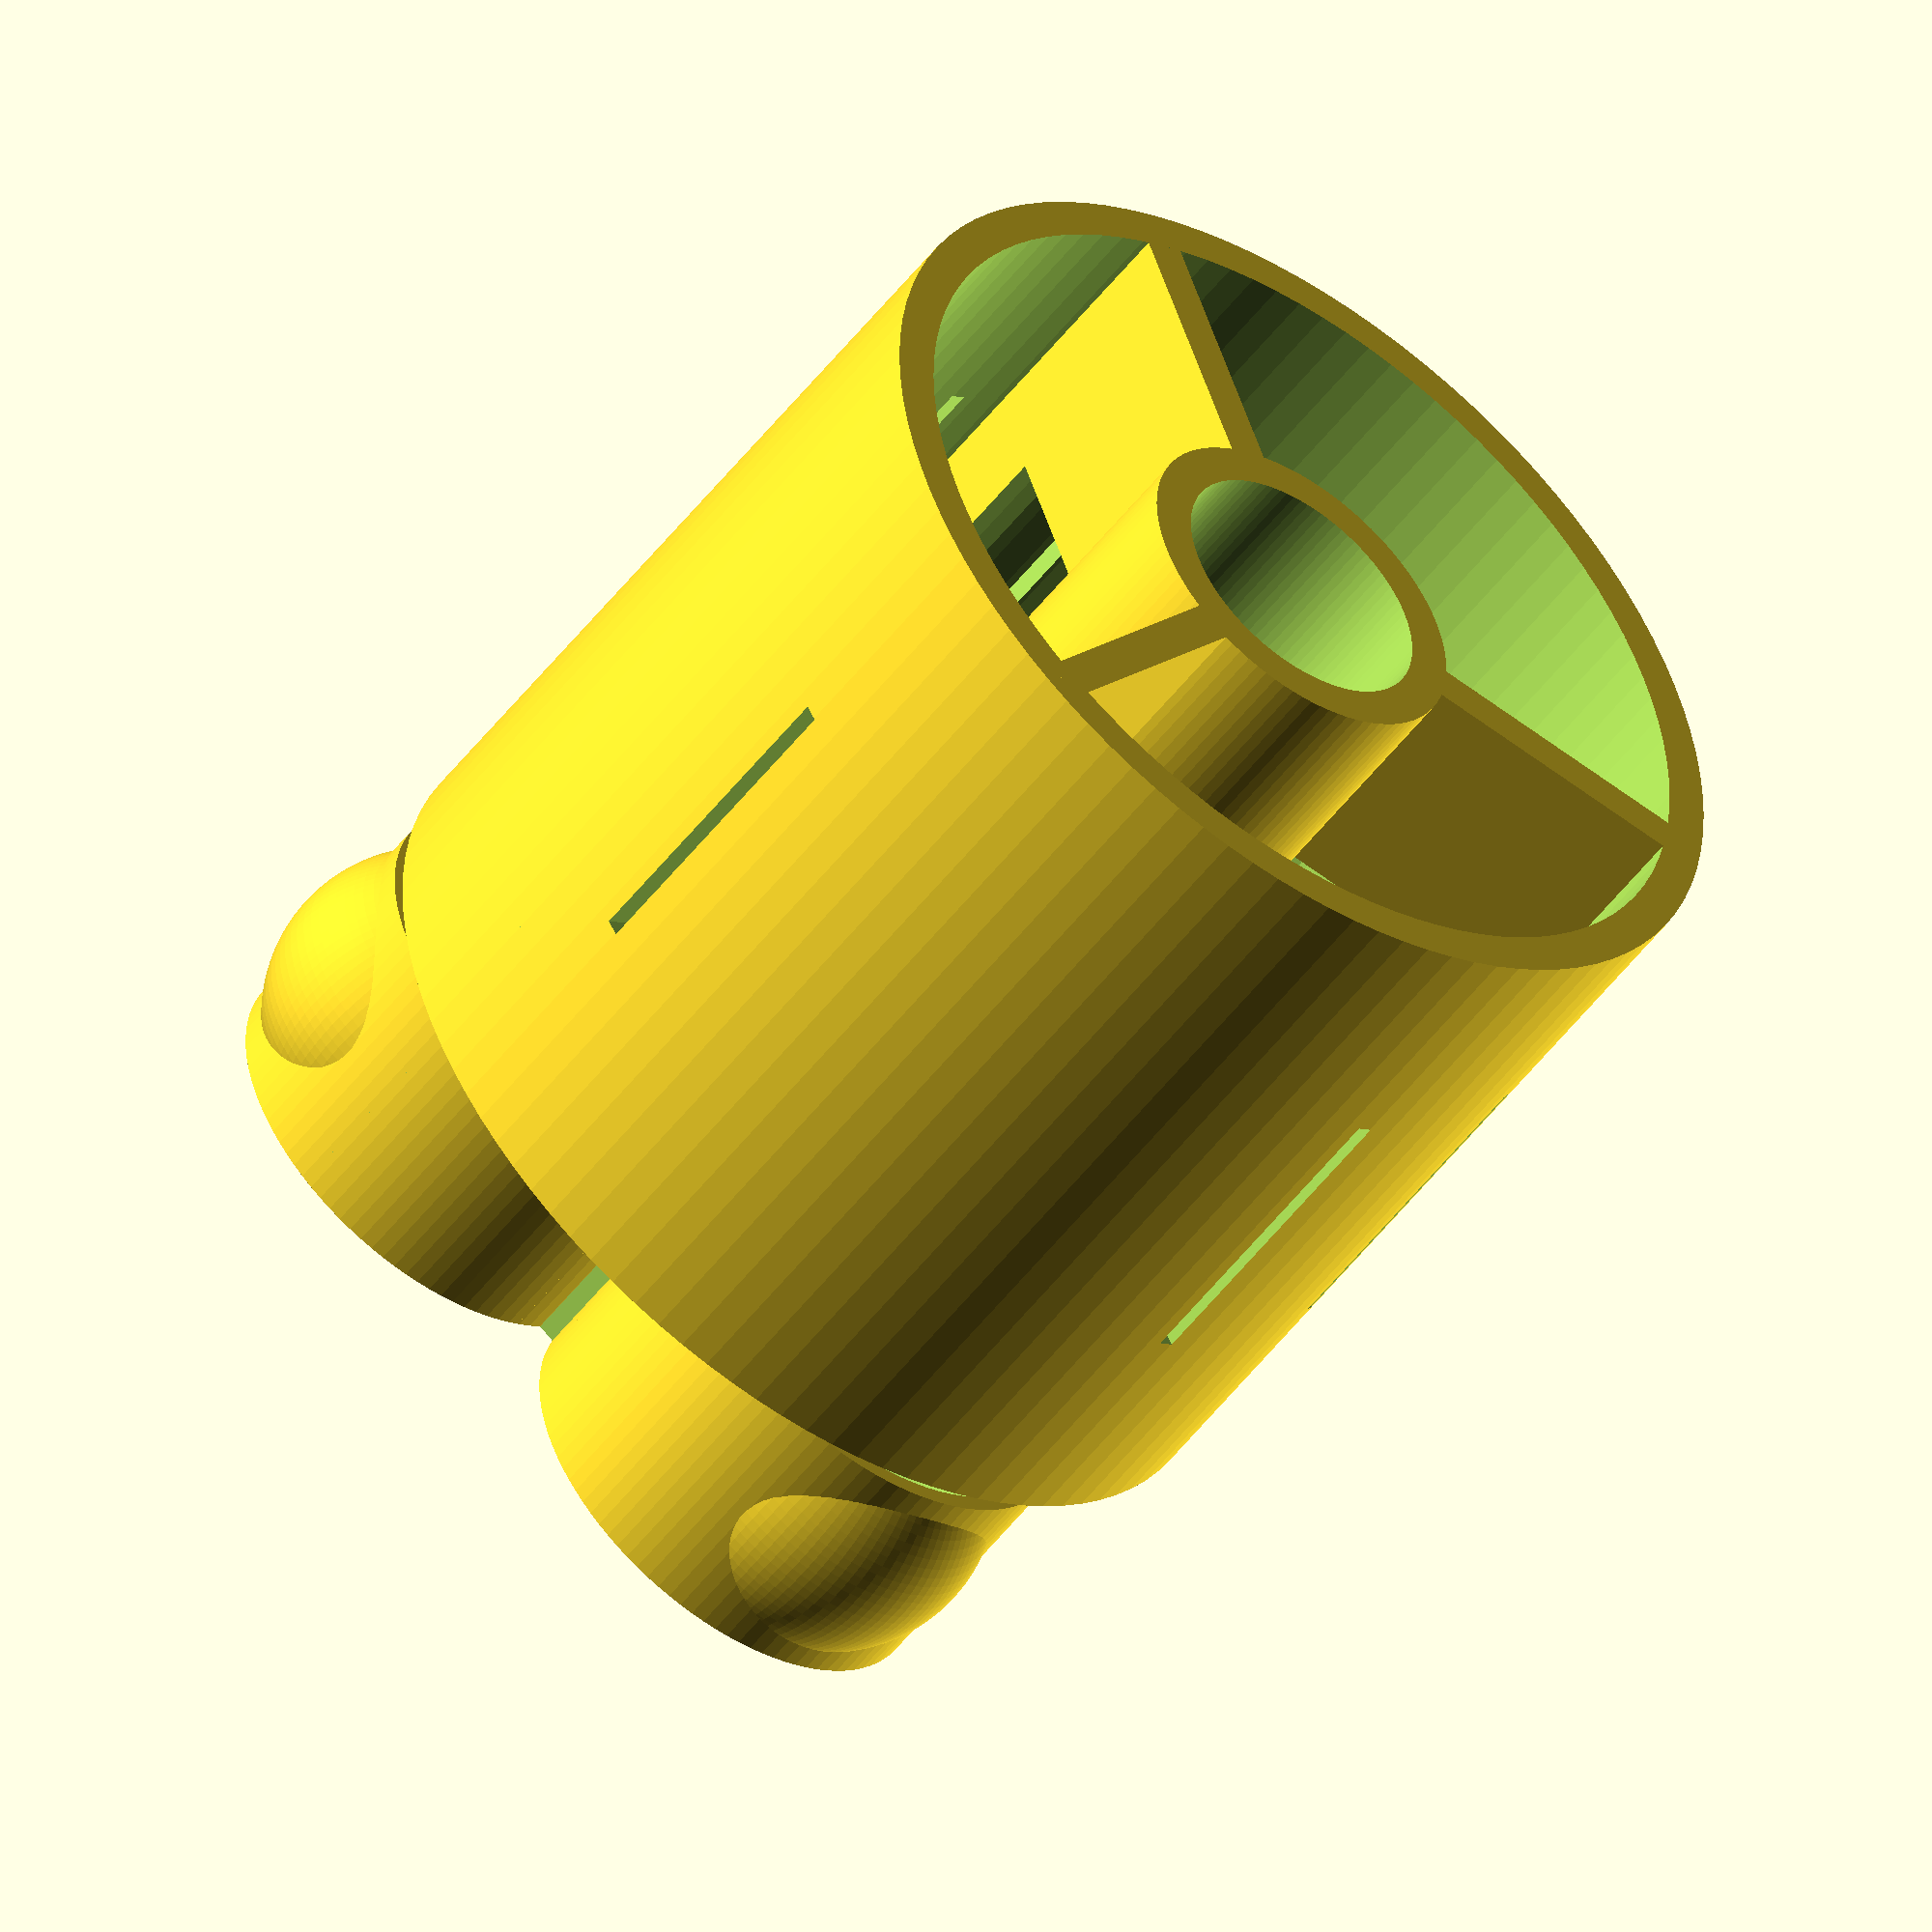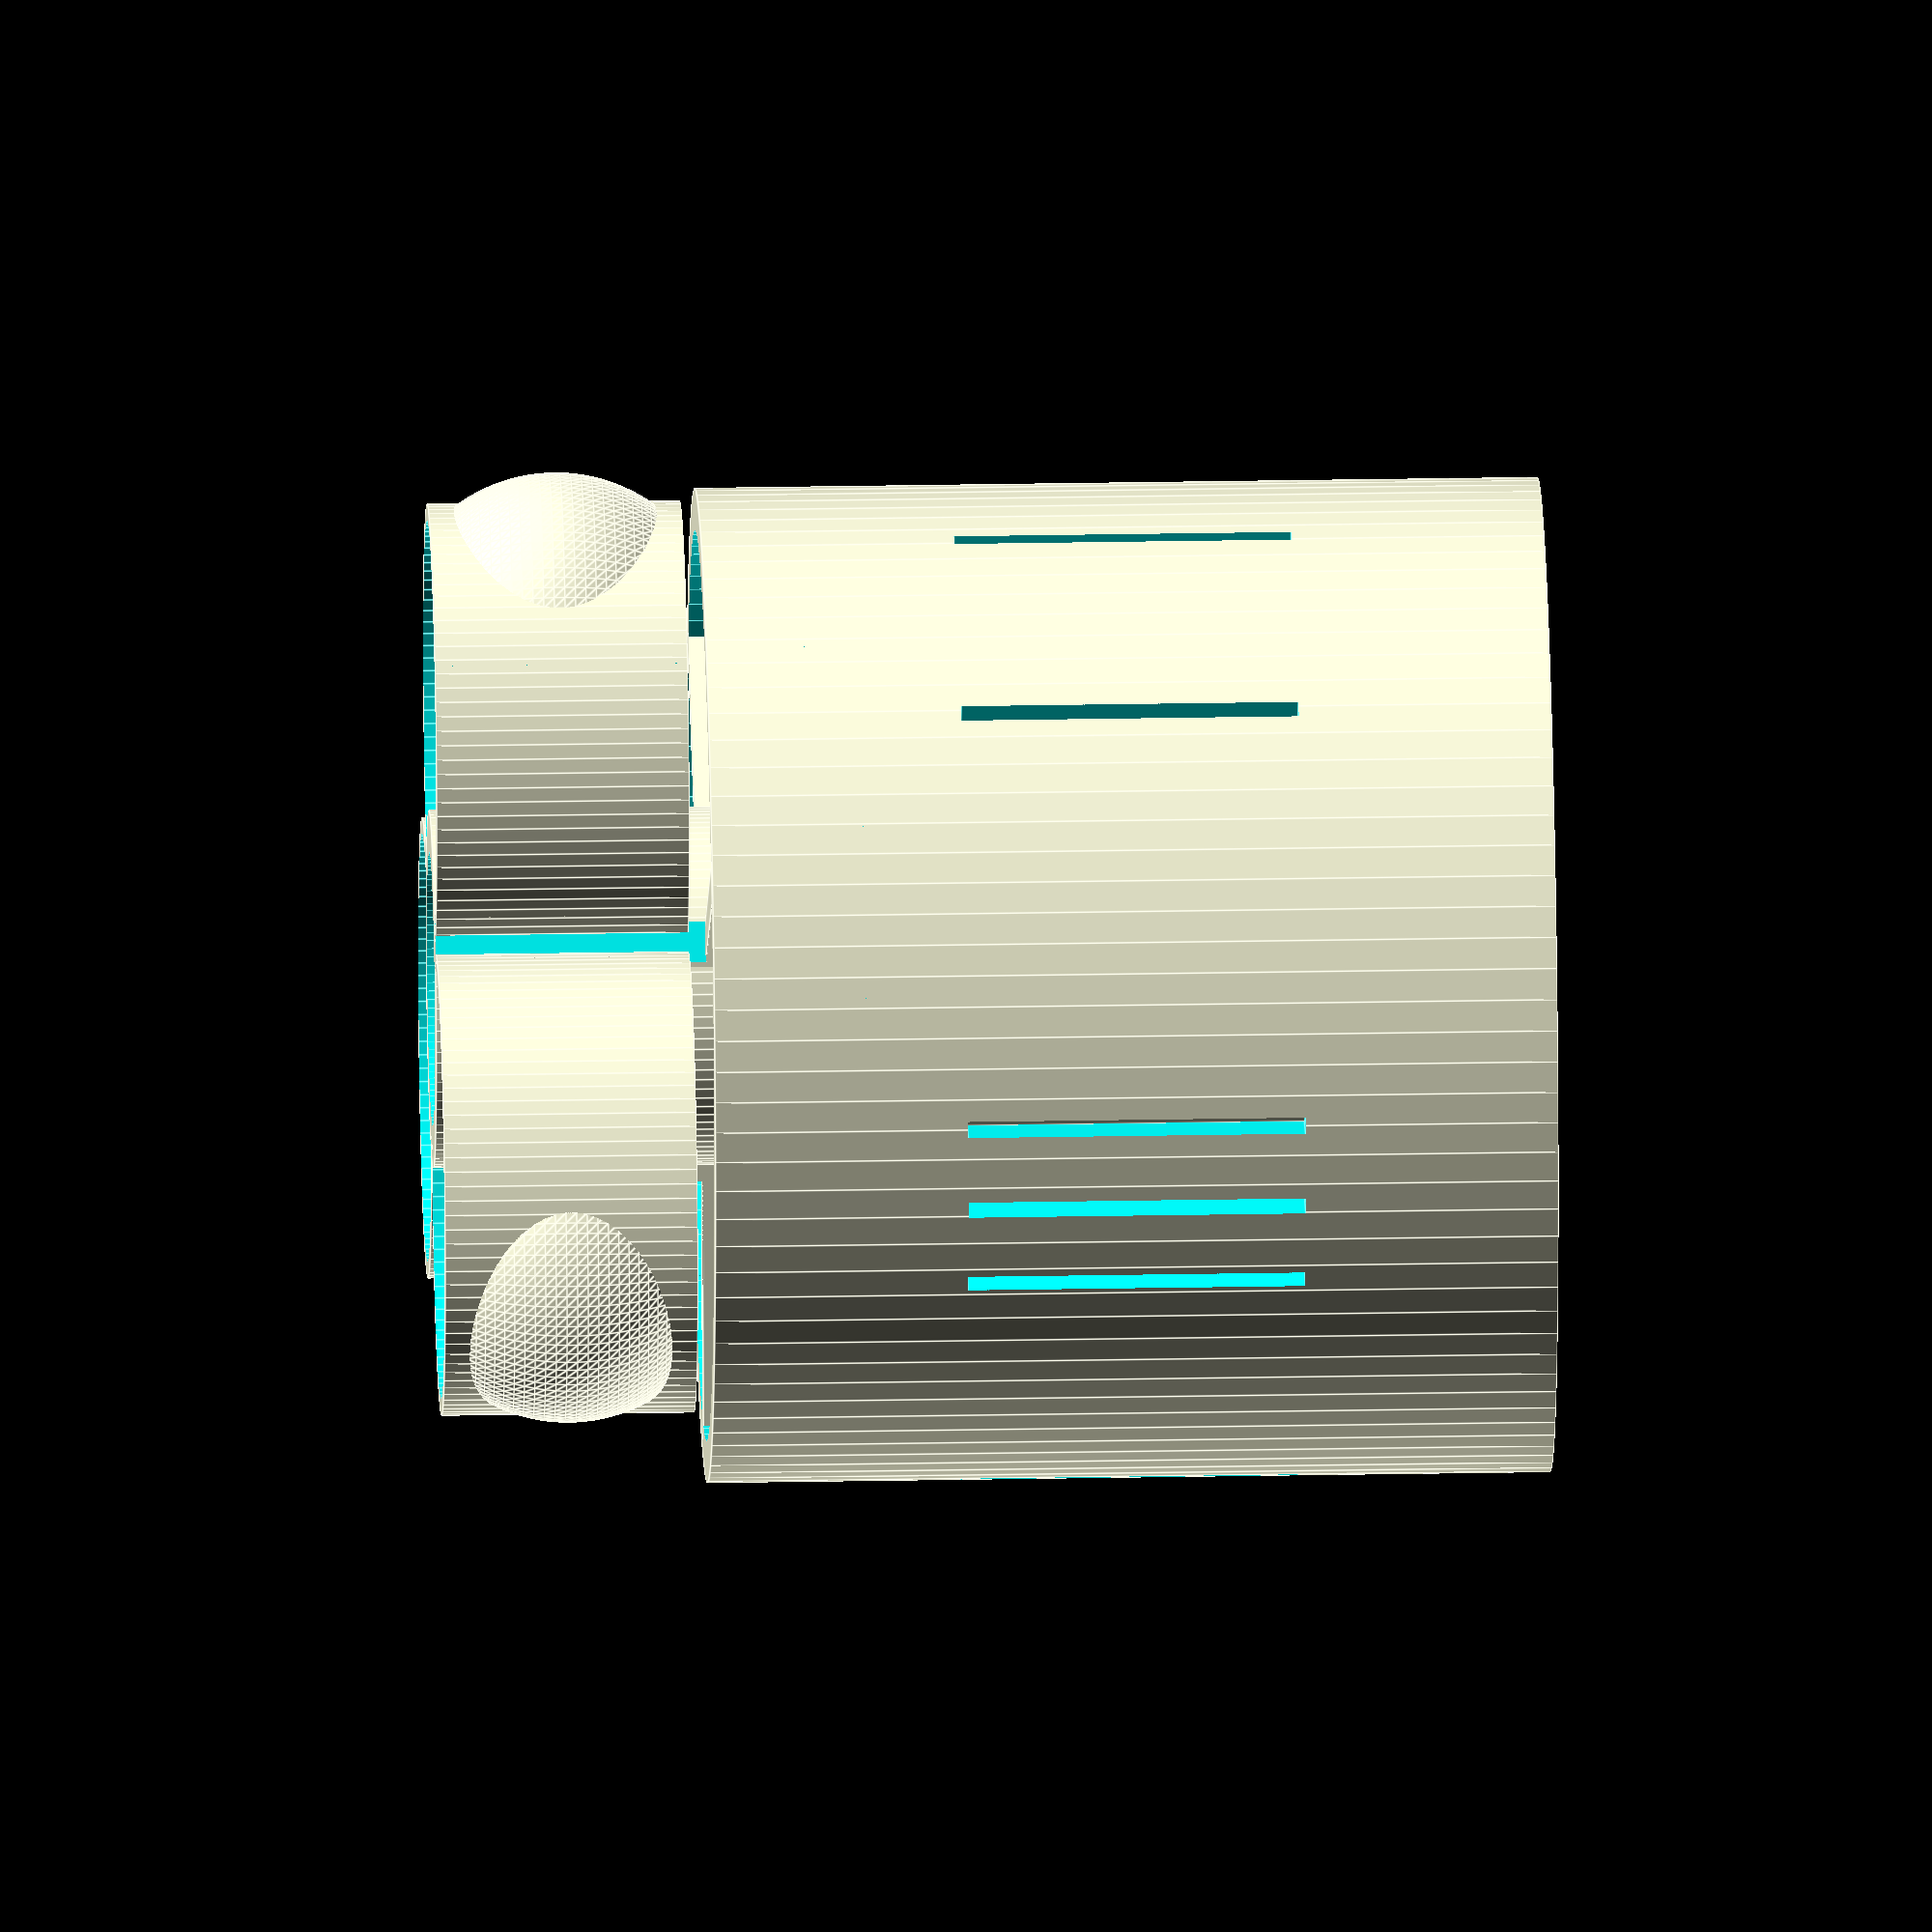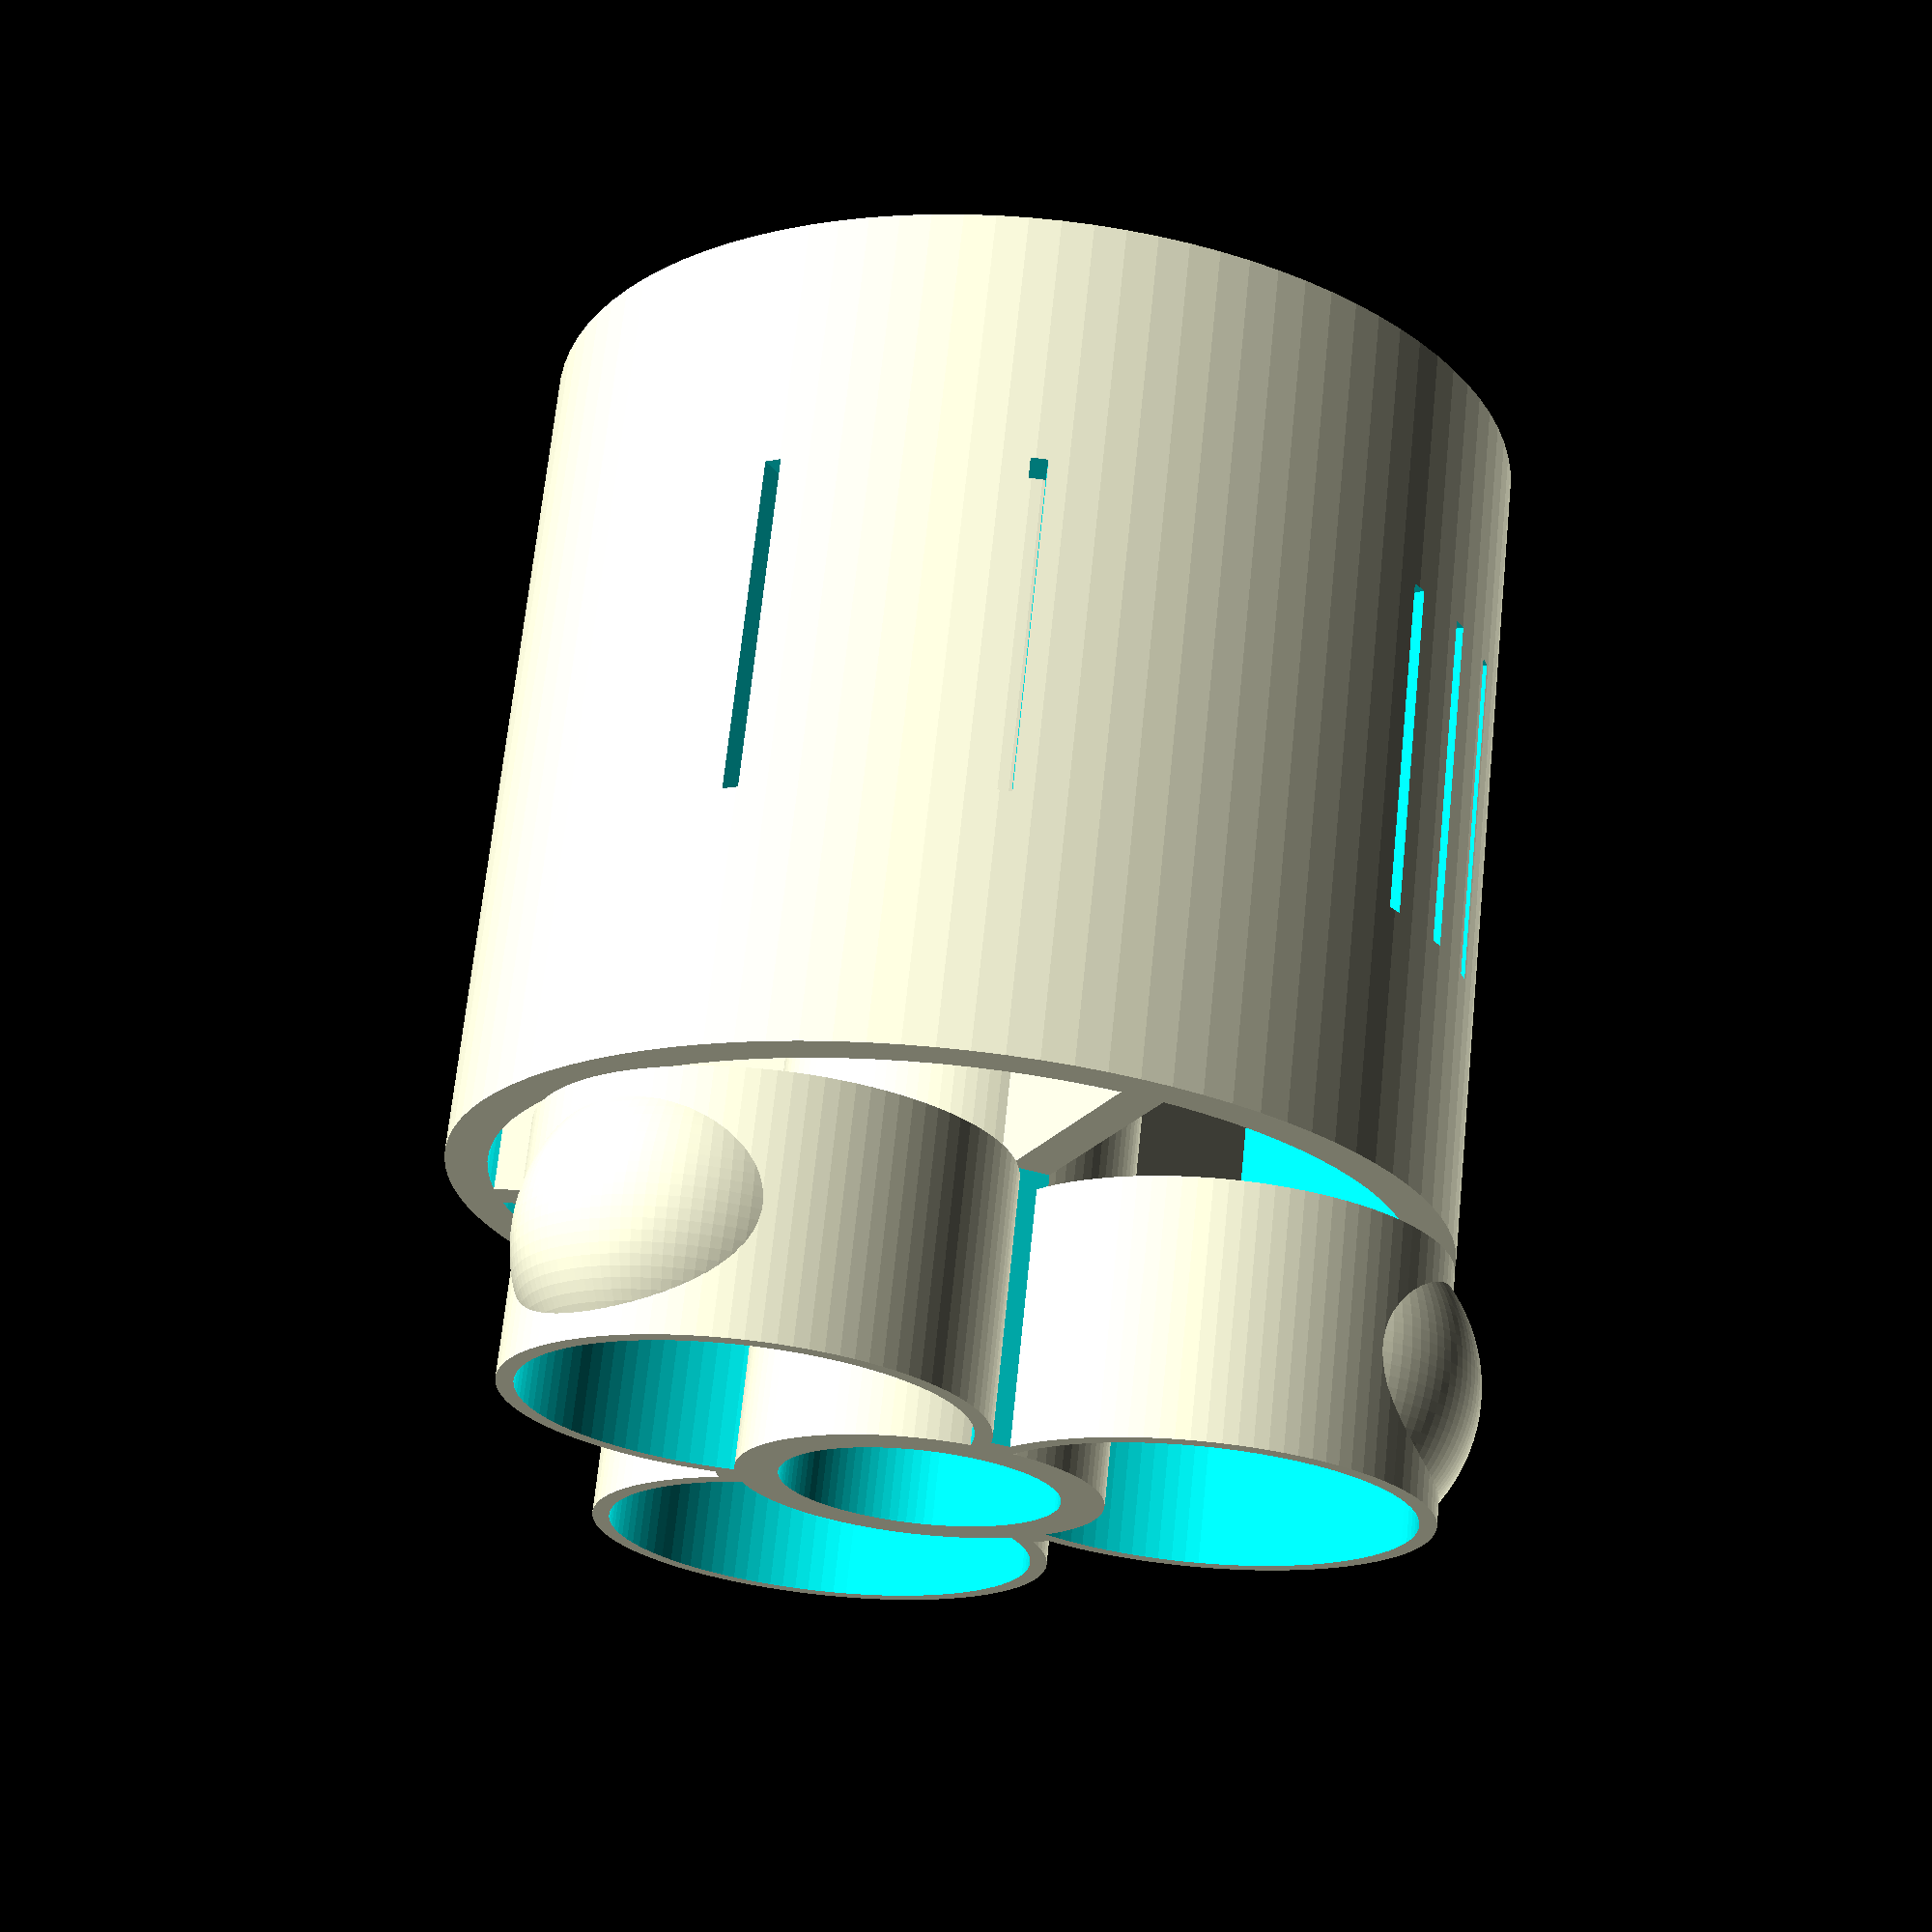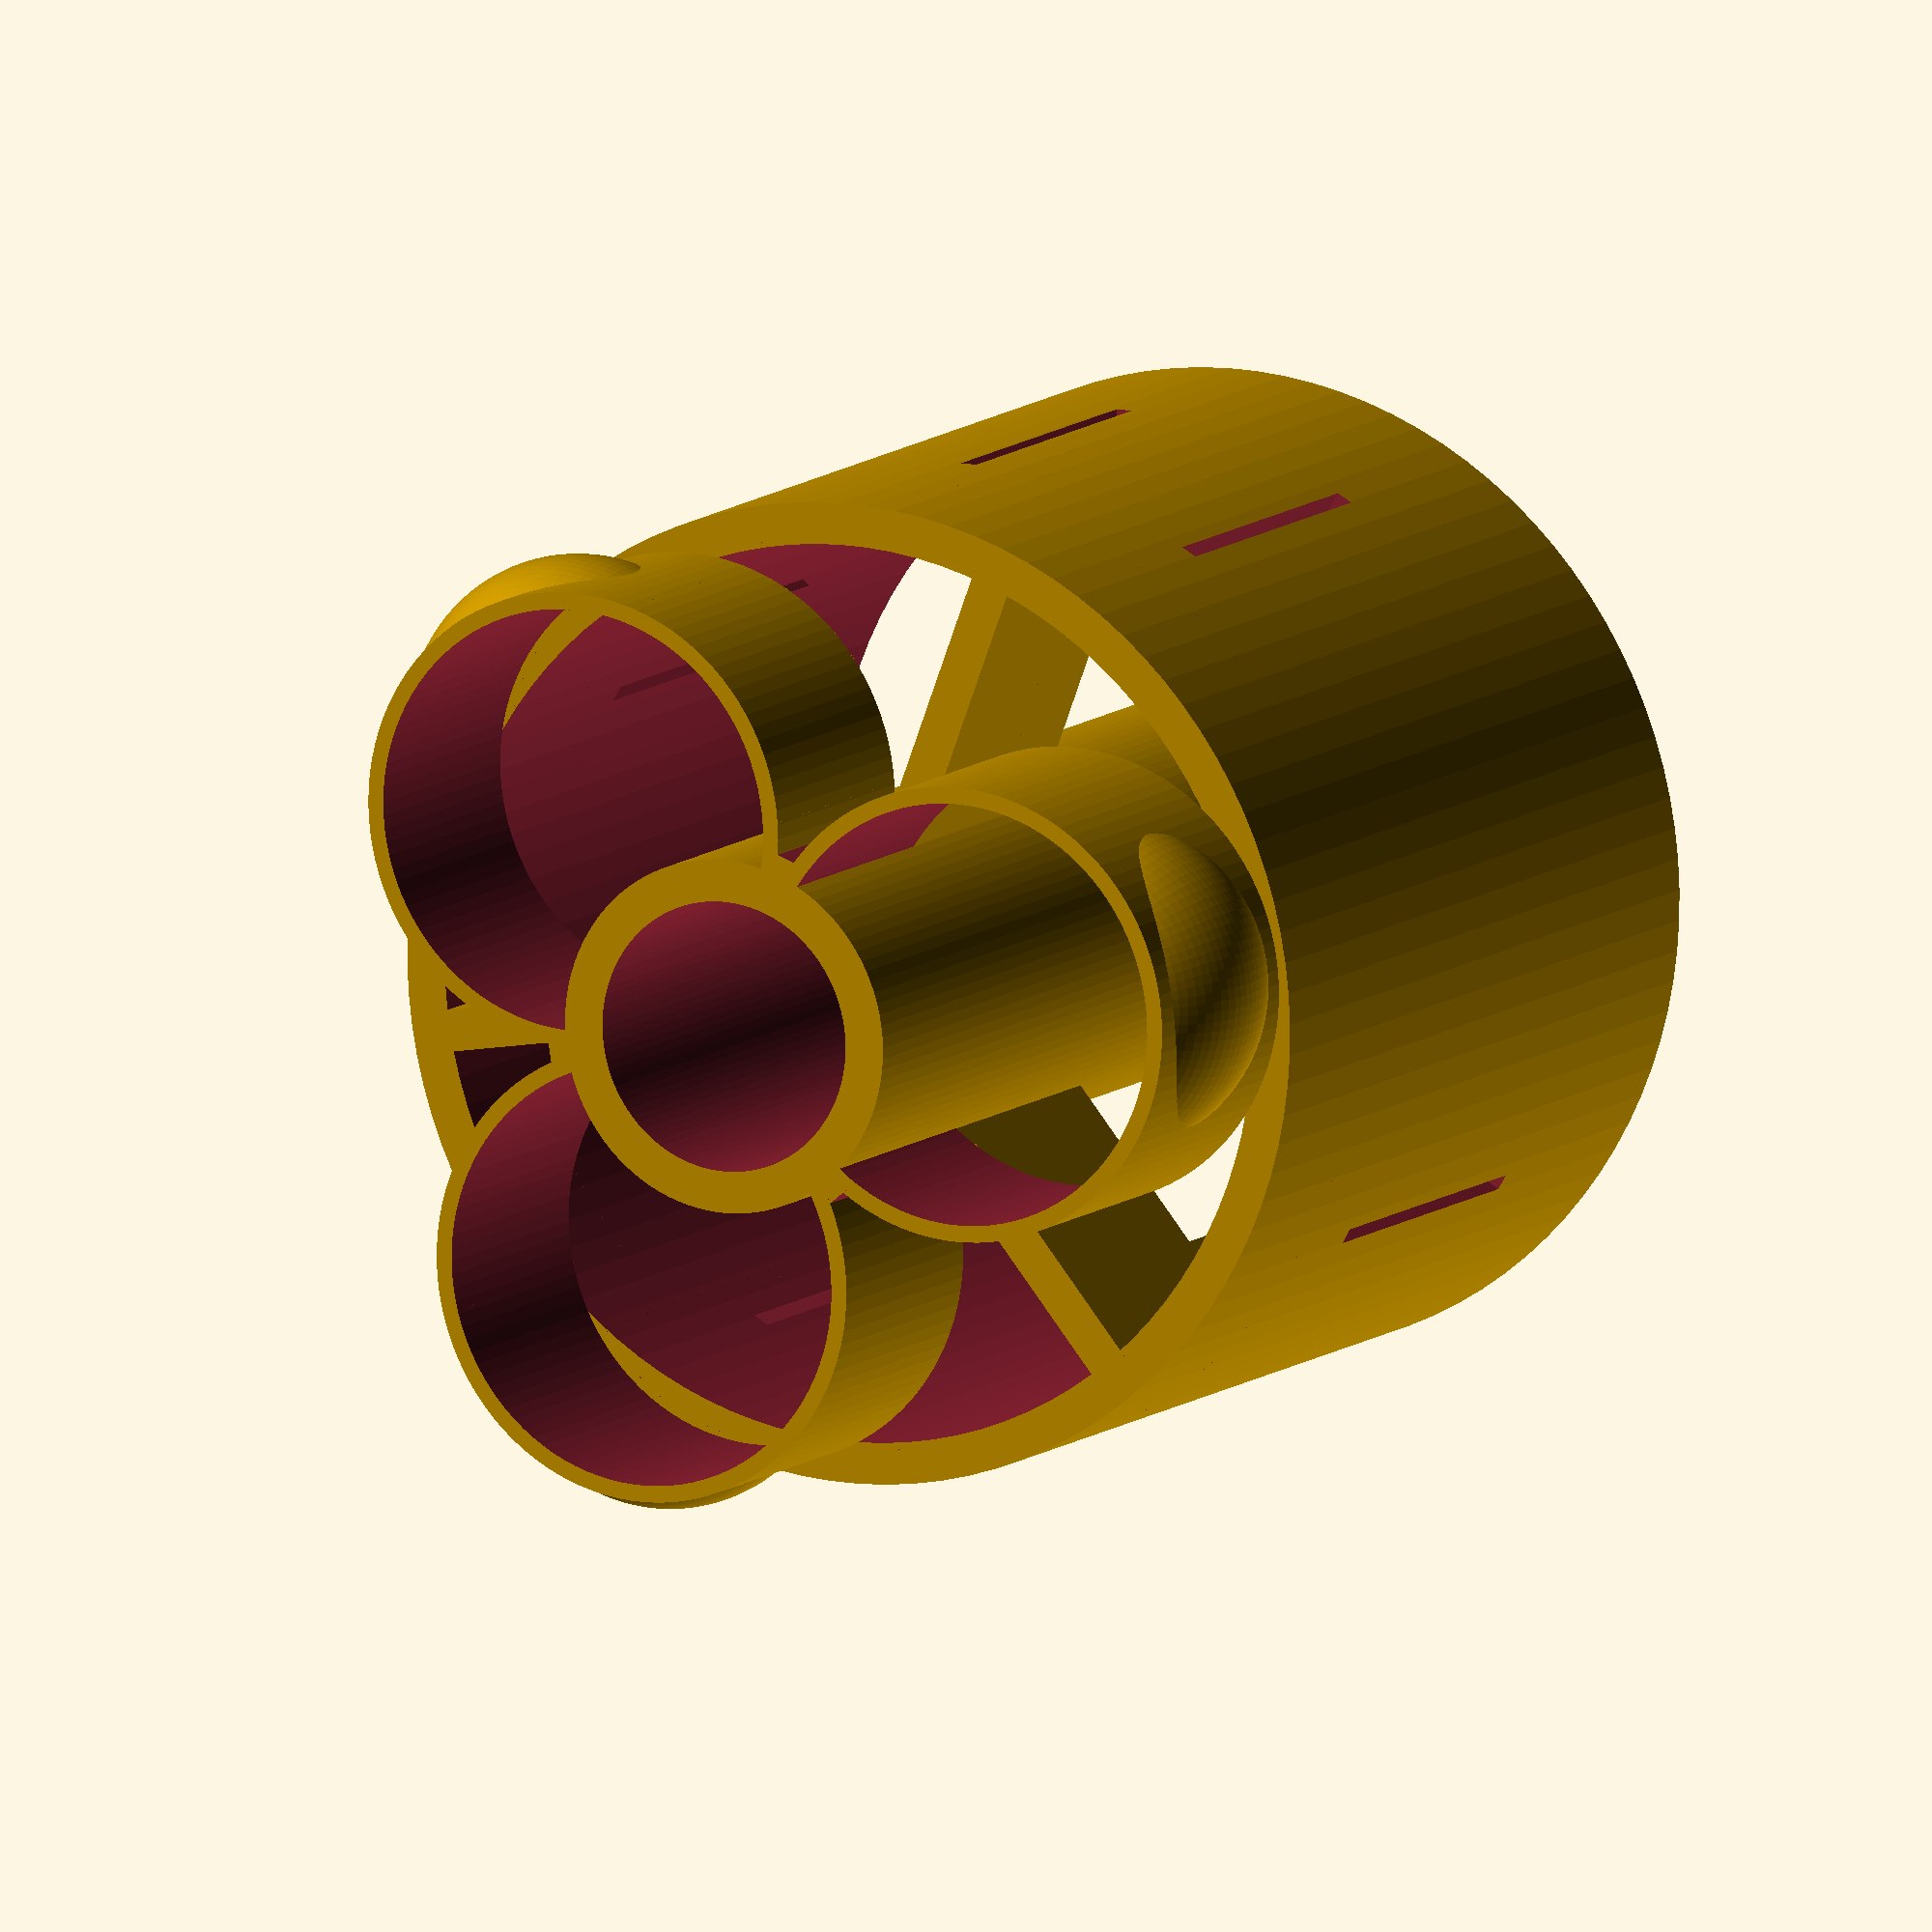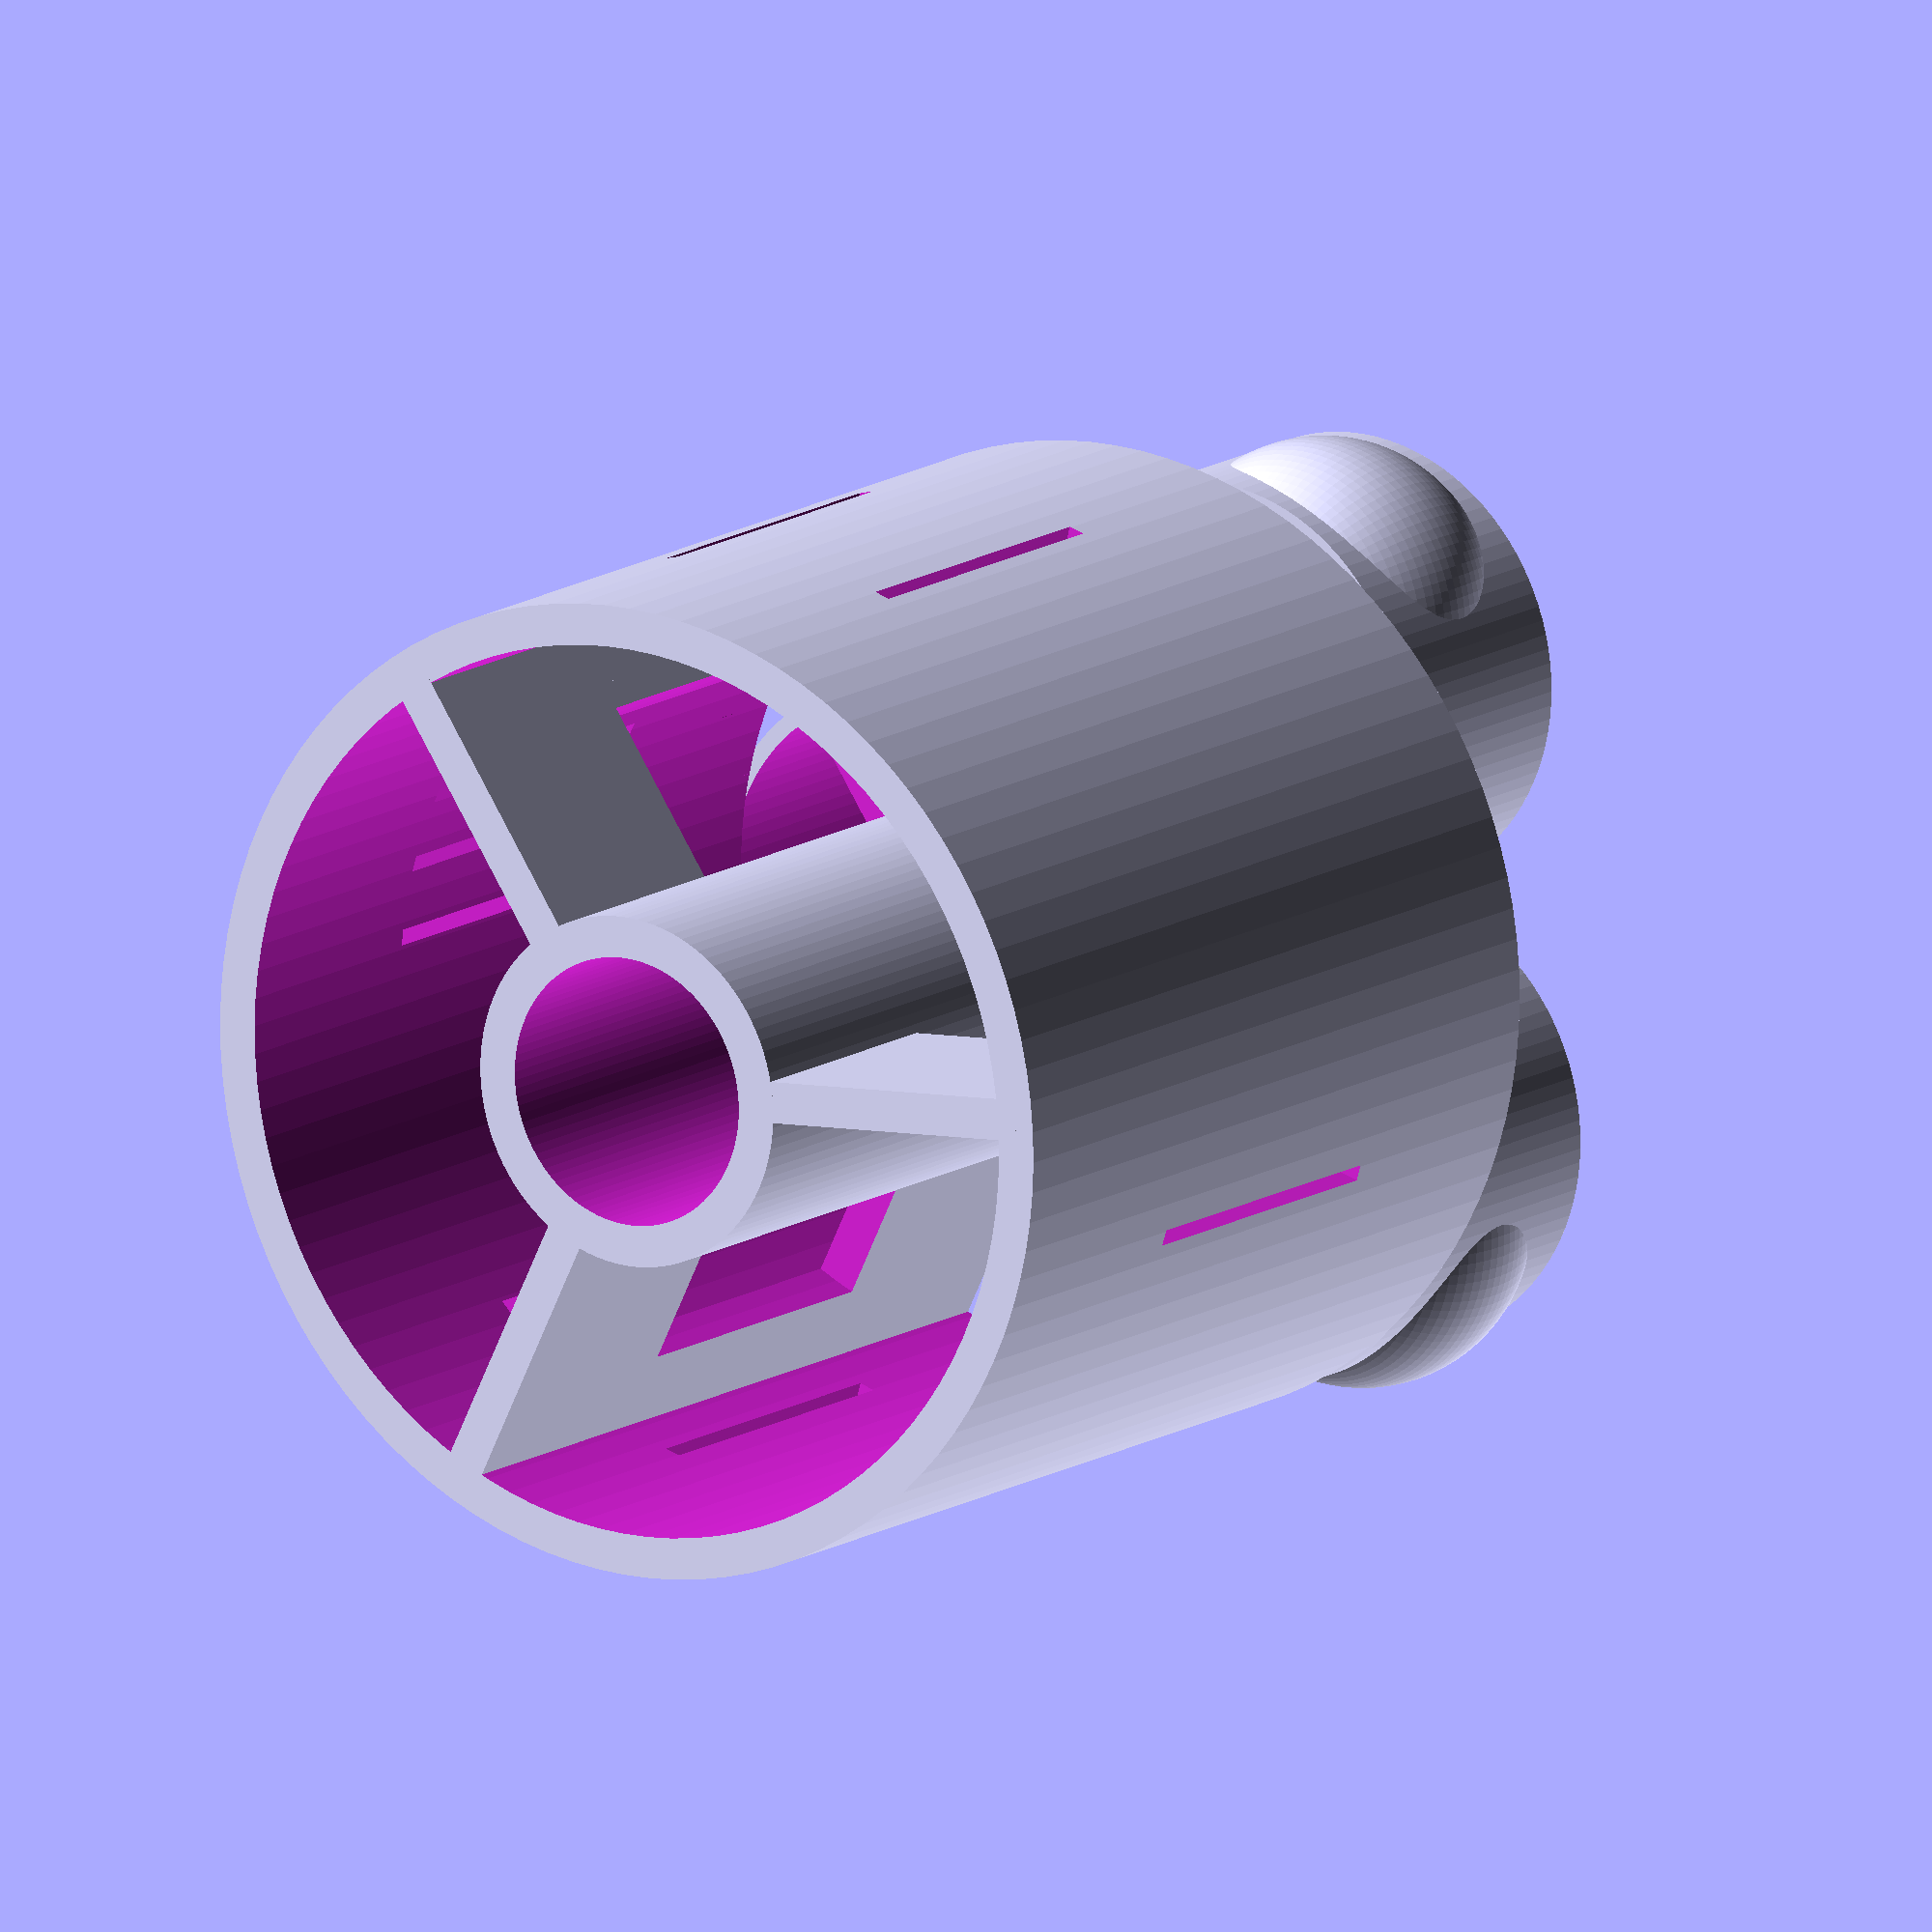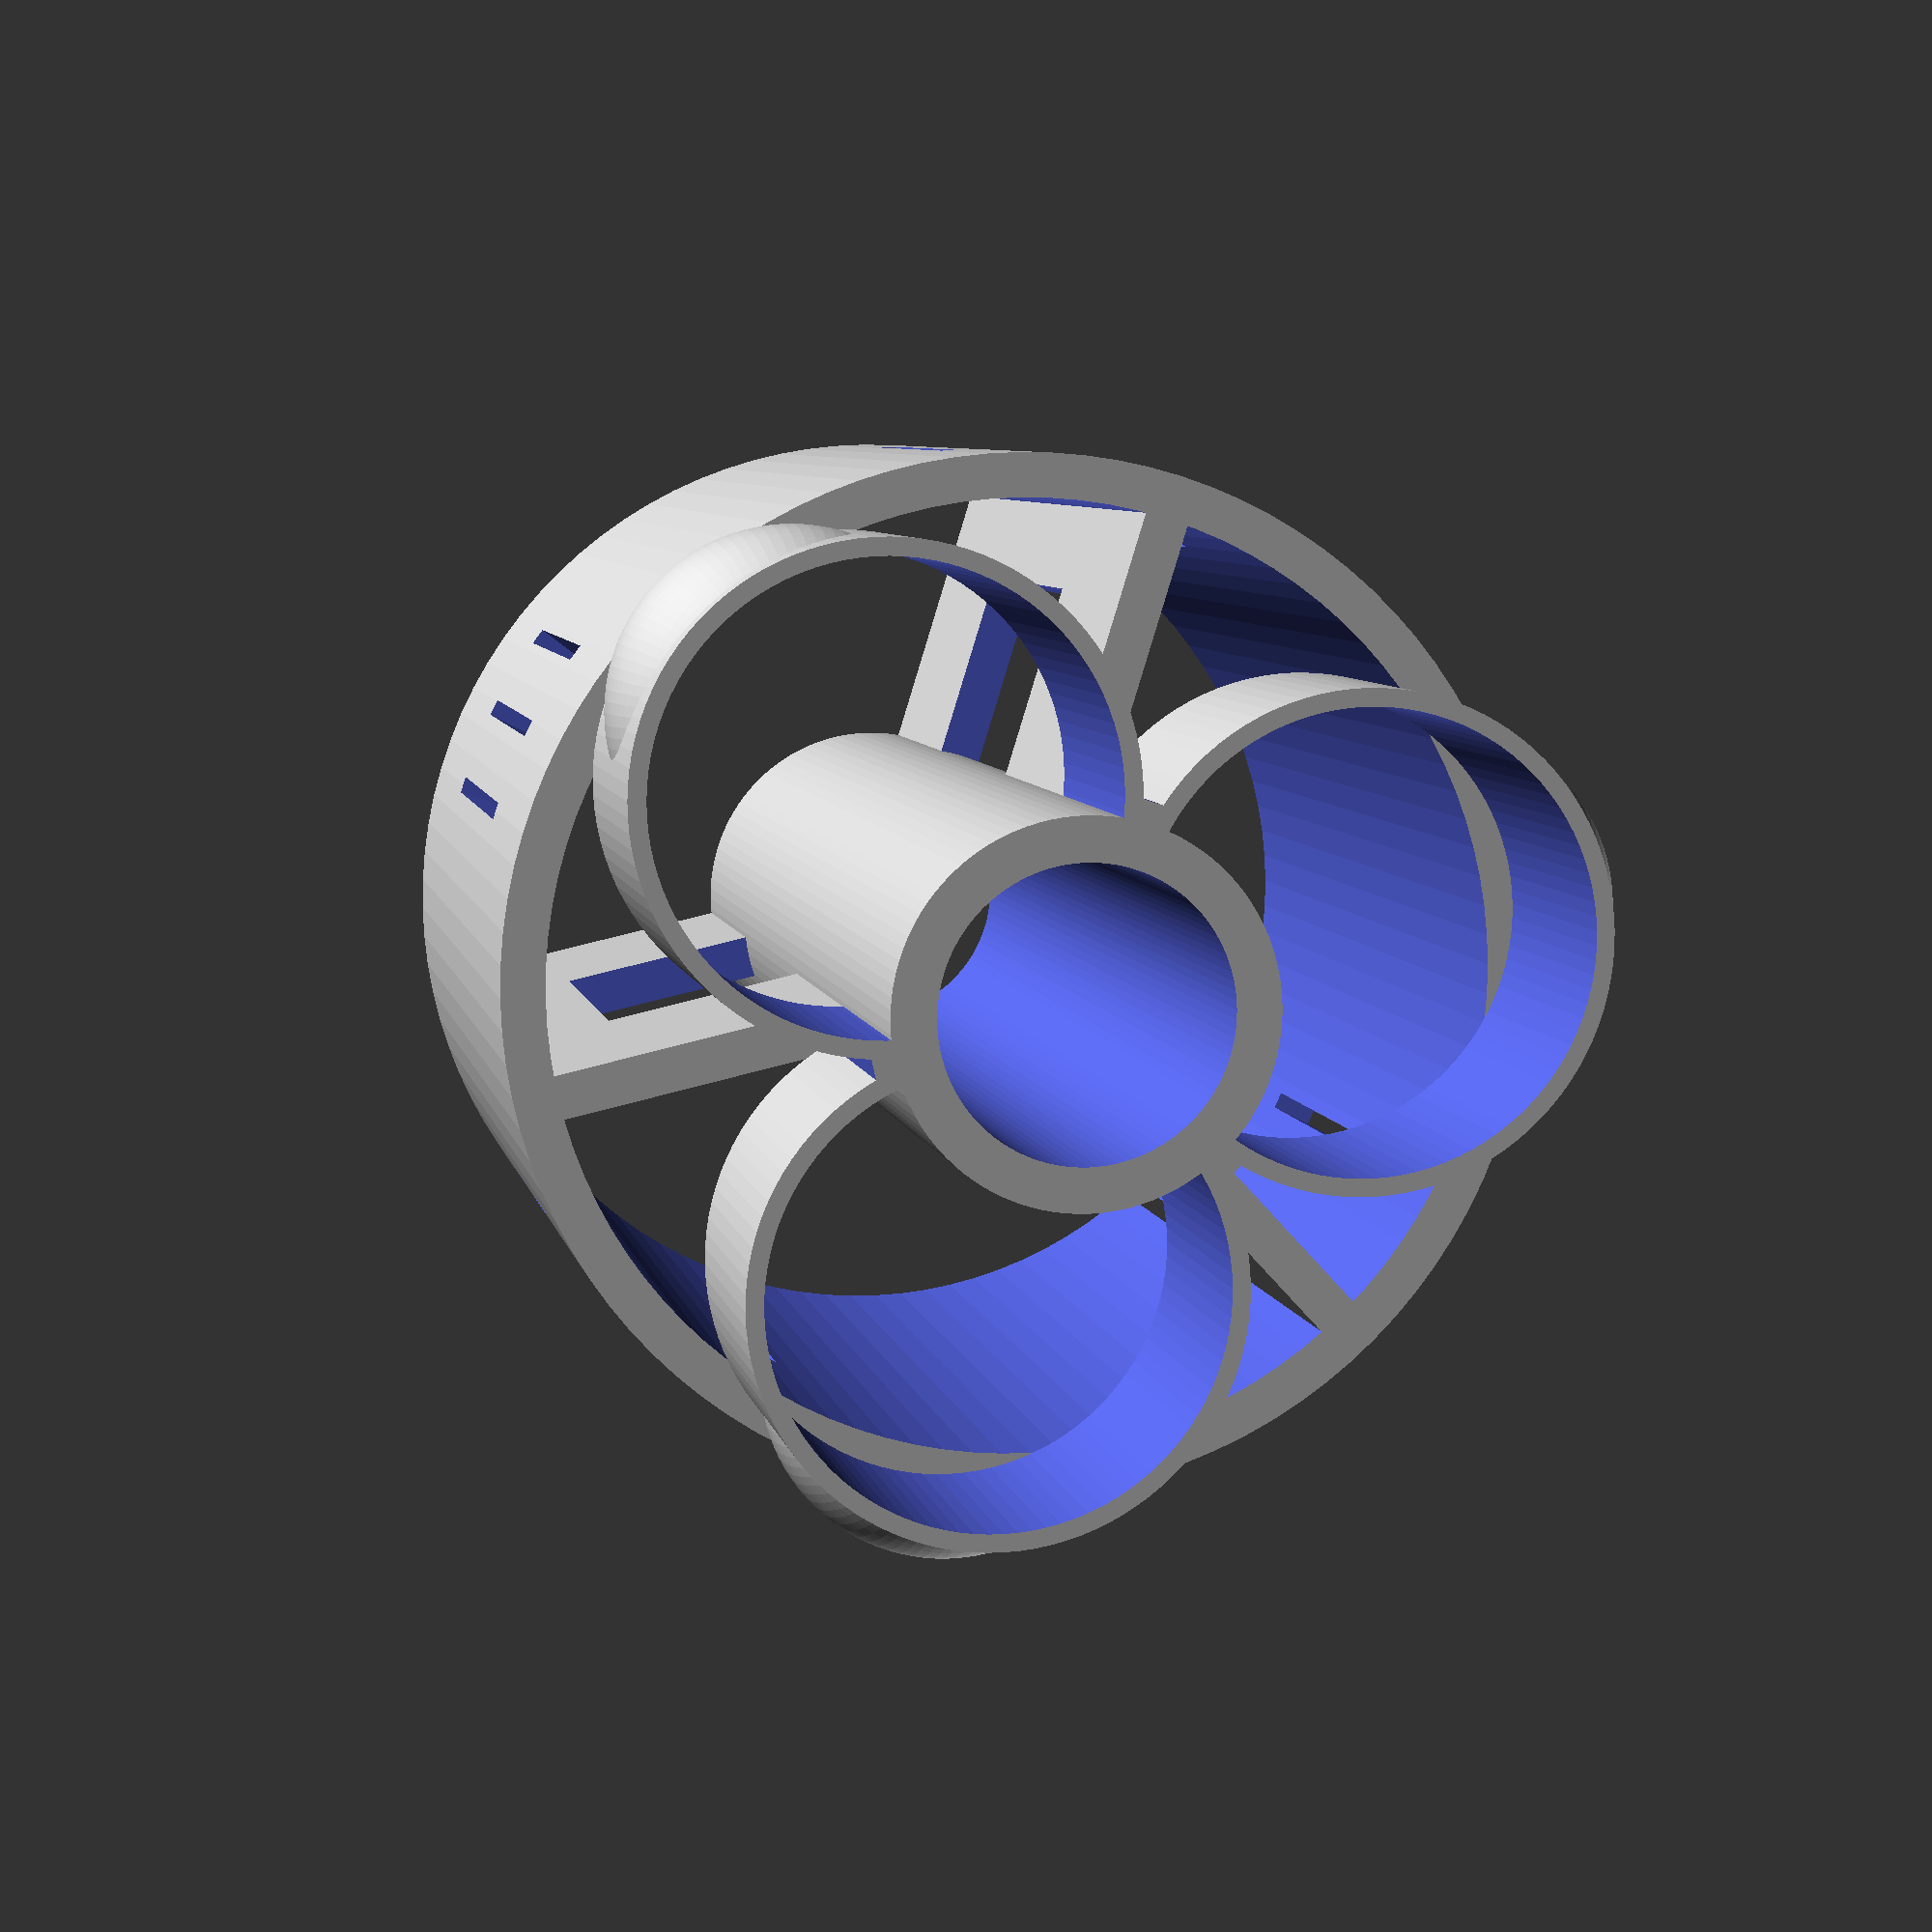
<openscad>
// OpenSCAD input script
// Created using Claude AI with lot of instructions and fixes.

// SCAD parameter "face number" to approximate ciylinders
$fn = 100;


// Parameters
main_height = 100;
outer_diameter = 118;
inner_diameter = 32.5;
wall_thickness = 5;
num_ribs = 3;
cut_diameter = outer_diameter - 30;
rib_height = 30;

// Spring parameters
spring_thickness = 2;
spring_height = 30;
//spring_width = 30;
spring_gap = 2;
spring_extension = 4;
n_slices = 10;

// strip holes parameters
strip_width = 2;
strip_height = main_height - 2 * rib_height;


strip_angles_ = [0, 180, 300, 270, 350];
angle_zero = 20;
strip_angles = concat(
    [for (a = strip_angles_) angle_zero - a],
    [for (a = strip_angles_) angle_zero + a]);

// Derived parameters
outer_radius = outer_diameter / 2;
inner_radius = inner_diameter / 2;
middle_radius = (outer_radius + inner_radius) / 2;
cut_radius = cut_diameter / 2;

// Calculated spring position
//function chord_height(r, w) = r - sqrt(r*r - (w/2)*(w/2));
//spring_chord_height = chord_height(outer_radius, spring_width);
//spring_offset = outer_radius - spring_thickness/2 - spring_chord_height;


module cylinder_shell(height, radius, thickness) {
    difference() {
        cylinder(h = height, r = radius, center = true);
        cylinder(h = height + 1, r = radius - thickness, center = true);
    }
}

// Outer cylinder shell
module outer_shell() {
    difference() {
        cylinder_shell(main_height, outer_radius, wall_thickness);
        for(angle = strip_angles) {
            rot_angle = (180 / num_ribs + angle) % 360;
            rotate([0, 0, rot_angle])
            translate([outer_radius, 0, 0])
            cube([3*wall_thickness, strip_width, strip_height], center = true);
        }    
    }
}

// Inner cylinder shell
module inner_shell() {
    translate([0, 0, (spring_height +  spring_gap)/2])
    cylinder_shell(main_height + spring_height +  spring_gap, inner_radius + wall_thickness, wall_thickness);
}

// Single rib
module rib() {
    translate([inner_radius, -wall_thickness/2, -main_height/2])
    cube([outer_radius - inner_radius - wall_thickness/2, 
        wall_thickness, 
        main_height]);
}

// Cut cylinder
module cut_cylinder() {
    cylinder(h = main_height - 2*rib_height, r = cut_radius, center = true);
}

// Single spring - box approximation
module spring_approx() {
    cube([spring_thickness, spring_width, spring_height], center = true);
}

/*
module spring_vertical_cut() {
    L = spring_height;
    D = spring_extension;
    radius = (L*L + 4 * D*D) / (8 * D); 
    angle = 2 * acos( (radius - D) / radius );
    
    translate([-(radius - D), 0])
    intersection() {
        difference() {
            circle(radius);
            circle(radius - spring_thickness);
        }
        translate([radius/2, 0])
        square([radius, spring_height], center=true);
    }
}

// Simple planar spring (vertically bent)
module spring() {
    spring_angle = spring_width / outer_radius / 2 / PI * 180;
    rotate_extrude(angle=spring_angle, $fn=100) {
        translate([outer_radius, 0])
        //rotate([90, 0, 0])
        spring_vertical_cut();
    }
}

// Simple planar spring (vertically bent)
module spring_v() {
    points = [
        [-spring_thickness/2, -spring_height/2],
        [spring_thickness/2, -spring_height/2],
        [spring_thickness/2 + spring_extension, 0],  // Bend point
        [spring_thickness/2, spring_height/2],
        [-spring_thickness/2, spring_height/2],
        [-spring_thickness/2 + spring_extension, 0]  // Bend point on the other side
    ];
    
    spring_angle = spring_width / outer_radius / 2 / PI * 180;
    rotate_extrude(angle=spring_angle) {
        translate([outer_radius - spring_thickness/2, 0])
        //rotate([90, 0, 0])
        polygon(points);
    }
}
*/


/*
// Calculate the radius of the spring cylinders
spring_radius = (outer_radius + spring_extension) / (1 + 2 / sqrt(3));

// Function to create a single horizontal cut with varying r_x
module barrel_spring_cut(r_x) {
    union() {
        // Semi-circle result
        difference() {
            circle(spring_radius, $fn=20);
            translate([spring_radius / 2, 0])
            square([spring_radius, 2 * spring_radius], center = true);
        }

        // Ellipse for X>0
        scale([r_x, 1])
        circle(spring_radius, $fn=20);
    }
}

// Function to calculate r_x based on z
function r_x(z) = 1 - (spring_radius - spring_extension) / spring_radius * pow(z / spring_height, 2);

// Module to create the deformed barrel spring using hull operation
module spring_barrel() {
    hull() {
        for (z = [-spring_height/2 : spring_height/n_slices : spring_height/2]) {
            translate([0, 0, z])
            linear_extrude(height = spring_thickness)
            barrel_spring_cut(r_x(z));
        }
    }
}


module horizontal_spring() {
    inner_scale = (spring_radius - spring_thickness) / spring_radius;
    difference(){
        spring_barrel();
        scale([inner_scale, inner_scale, 1])
        spring_barrel();
    }
} */

function r_for_chord(chord, extension) = (chord*chord/4 + extension*extension) / 2 / extension;

module horizontal_spring() {
    // three touching springs, without extension
    spring_radius = outer_radius / (1 + 2 / sqrt(3));
    contact_bump_r = r_for_chord(spring_height, spring_extension)*2/3;

    spring_z_shift = main_height/2 + spring_height/2 + spring_gap;
    translate([2/sqrt(3) * spring_radius, 0, 
                spring_z_shift])
    difference() {
        union() {
            cylinder(h=spring_height, r=spring_radius, center=true);
            translate([spring_radius - contact_bump_r + spring_extension, 0, 0])
            sphere(r=contact_bump_r);
        }
        cylinder(h=4*spring_height, r=spring_radius - spring_thickness, center=true);
    }
    
}

// Main assembly
module main_assembly() {
    union() {
        difference() {
            union() {
                outer_shell();
                for (i = [0:num_ribs-1]) {
                    angle = i * 360 / num_ribs;
                    rotate([0, 0, angle])
                    rib();
                }
                // Add springs
                for (i = [0:num_ribs-1]) {
                    angle = i * 360 / num_ribs;  // Offset by half the angle between ribs
                    rotate([0, 0, angle  + 180 / num_ribs])
                    horizontal_spring();
                    rotate([0, 0, angle])
                    translate([0, 0, spring_height+spring_gap])
                    difference(){
                        rib();
                        translate([outer_radius*0.4, -outer_radius/2, 0])
                        cube([outer_radius, outer_radius, outer_radius]);
                    }
                }
            }
            union() {
                cut_cylinder();
                cylinder(h=3*main_height, r=inner_radius + wall_thickness/2, center=true);
            }
        }
        inner_shell();
    }   
}

// Render the assembly
main_assembly();

</openscad>
<views>
elev=231.9 azim=111.9 roll=36.1 proj=o view=solid
elev=334.1 azim=81.4 roll=88.3 proj=o view=edges
elev=111.1 azim=232.9 roll=174.1 proj=p view=wireframe
elev=169.6 azim=110.4 roll=152.5 proj=o view=wireframe
elev=346.3 azim=64.4 roll=215.2 proj=o view=solid
elev=173.4 azim=107.3 roll=191.2 proj=p view=solid
</views>
